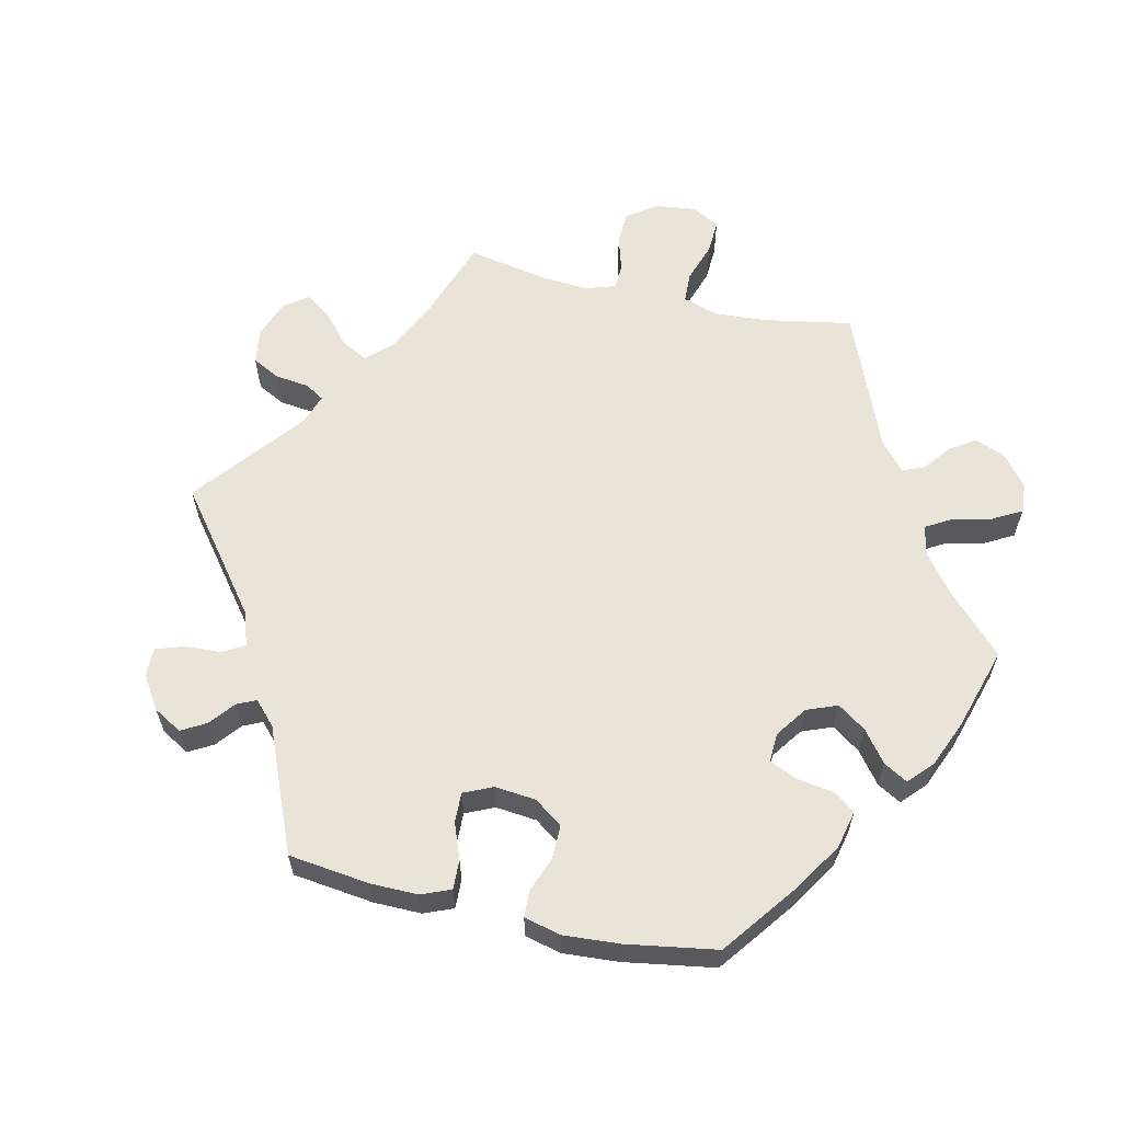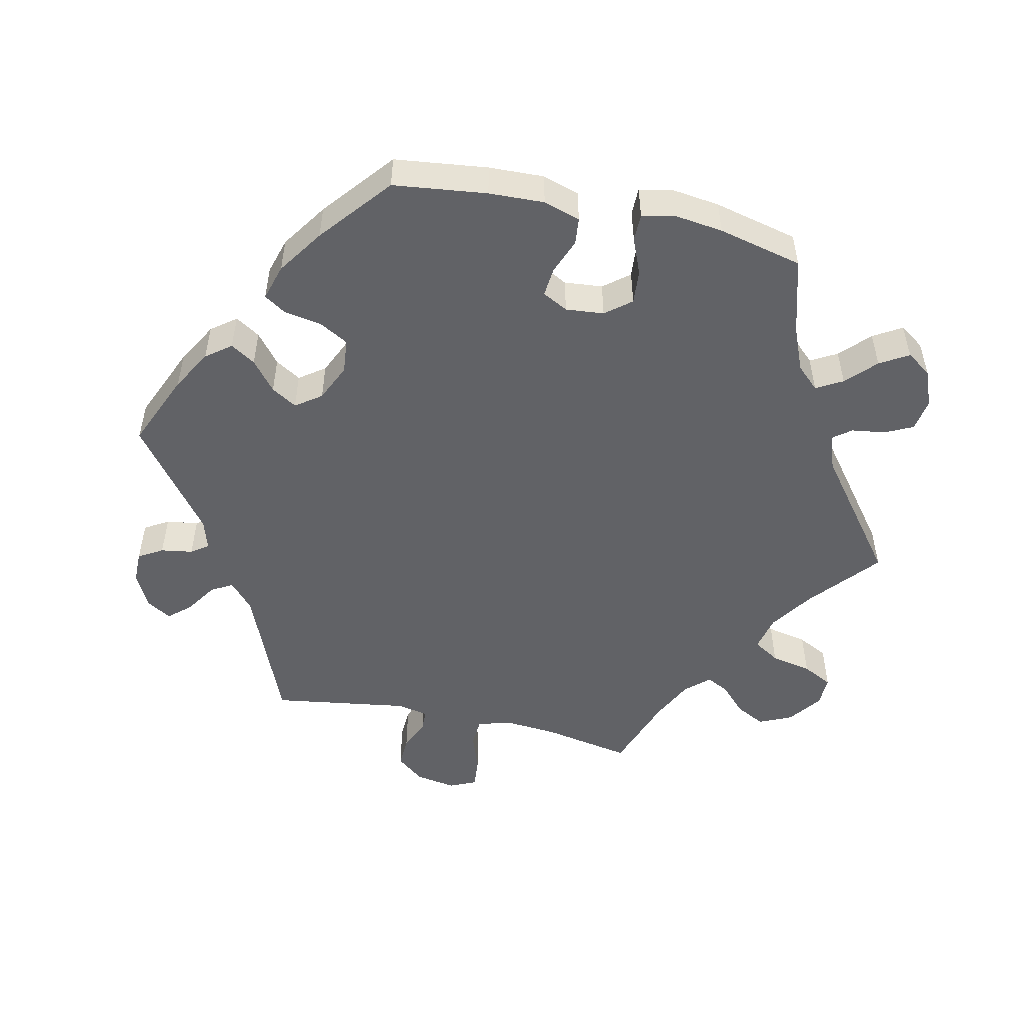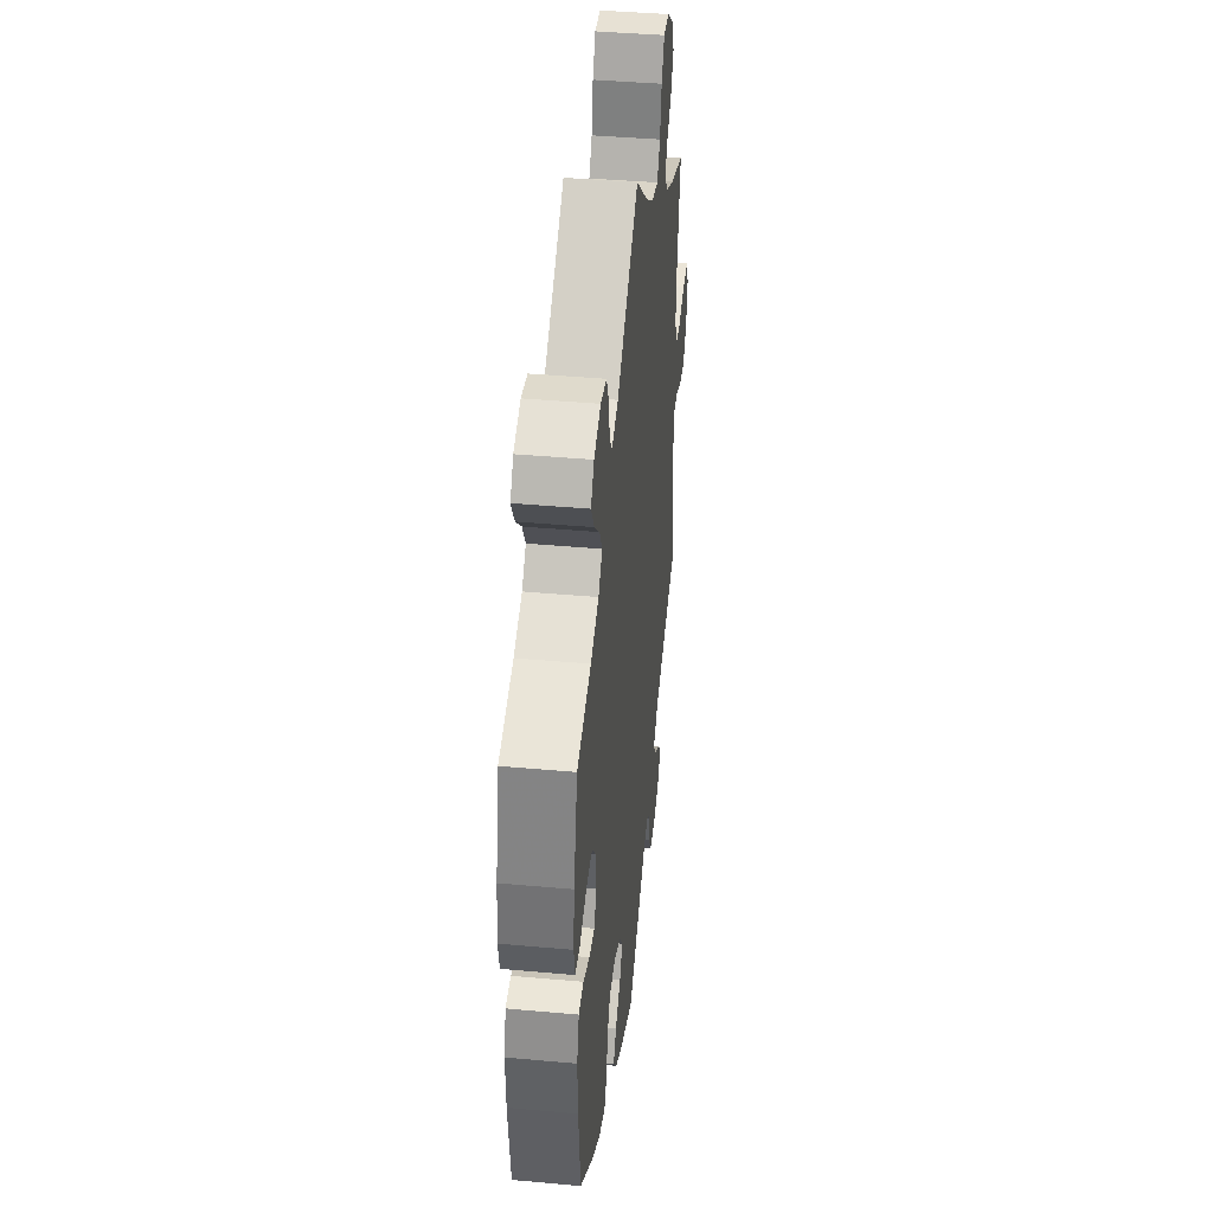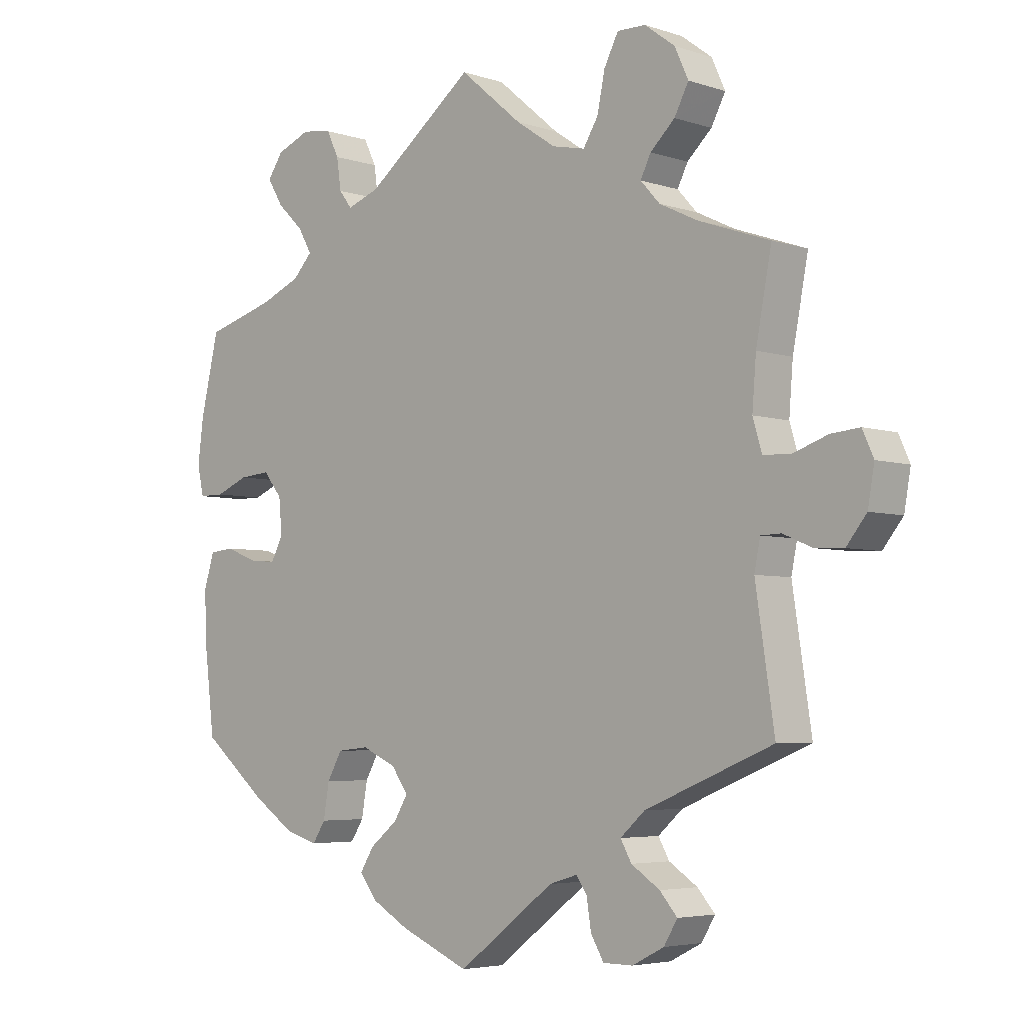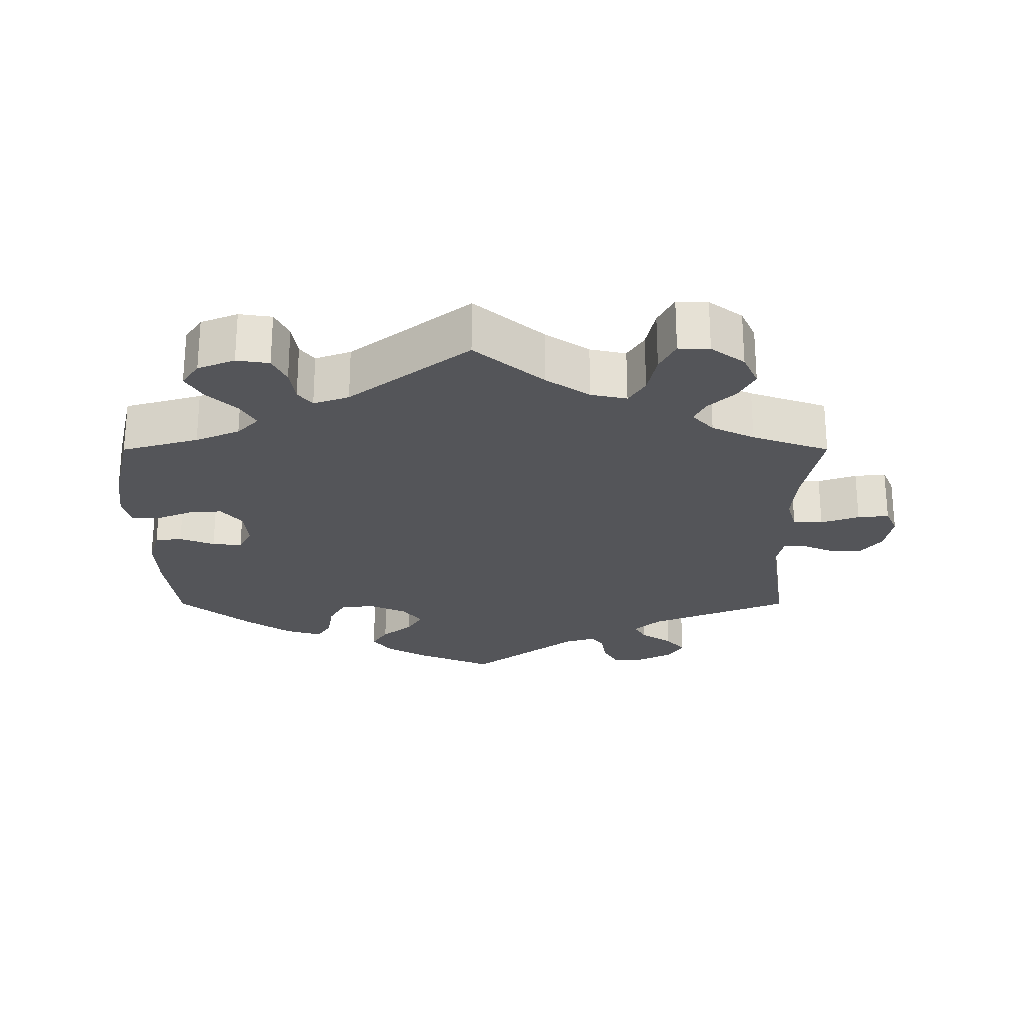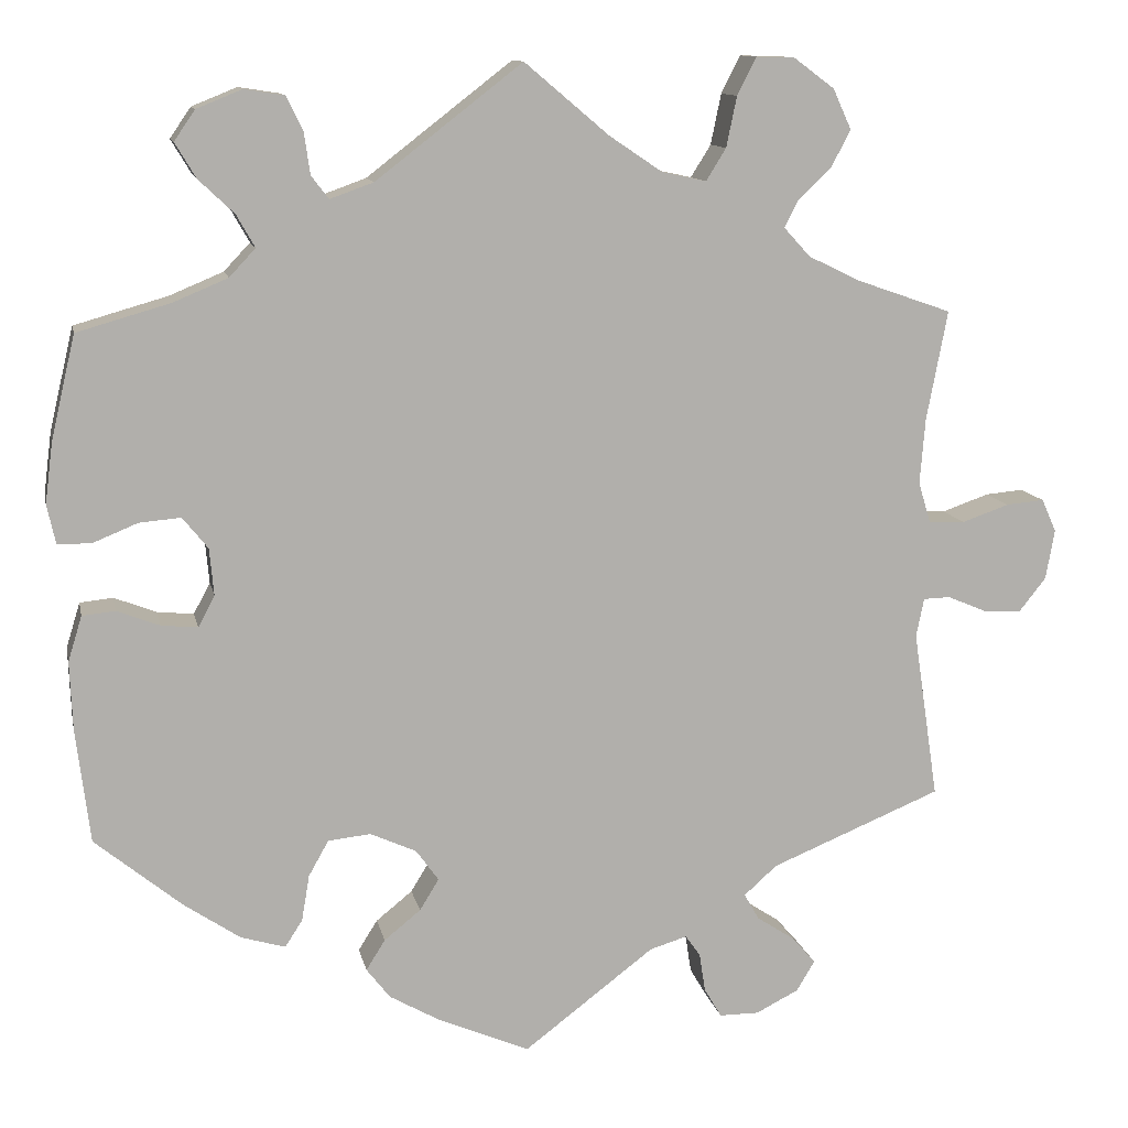
<metadata>
{"format":"obj","ext":"obj","renderer":"f3d","projection":"perspective","resolution":1024,"background":"white","views":[{"elev":60.9,"azim":-137.1,"up":"+Y"},{"elev":-50.7,"azim":-102.5,"up":"+Y"},{"elev":40.9,"azim":-83.7,"up":"+Z"},{"elev":-4.6,"azim":43.7,"up":"+Z"},{"elev":-24.8,"azim":0.0,"up":"+Y"},{"elev":11.7,"azim":-11.5,"up":"+Z"}]}
</metadata>
<code>
v -0.392 0.07 0.32
v -0.33 0.07 0.346
v -0.3 0.07 0.378
v -0.321 0.07 0.415
v -0.362 0.07 0.454
v -0.386 0.07 0.494
v -0.362 0.07 0.529
v -0.31 0.07 0.55
v -0.264 0.07 0.543
v -0.245 0.07 0.504
v -0.238 0.07 0.456
v -0.218 0.07 0.43
v -0.168 0.07 0.448
v 0 0.07 0.578
v 0.097 0.07 0.496
v 0.158 0.07 0.455
v 0.209 0.07 0.444
v 0.232 0.07 0.481
v 0.244 0.07 0.539
v 0.266 0.07 0.582
v 0.31 0.07 0.581
v 0.357 0.07 0.546
v 0.378 0.07 0.5
v 0.356 0.07 0.458
v 0.318 0.07 0.422
v 0.302 0.07 0.39
v 0.332 0.07 0.357
v 0.392 0.07 0.328
v 0.501 0.07 0.29
v 0.477 0.07 0.164
v 0.471 0.07 0.089
v 0.485 0.07 0.042
v 0.527 0.07 0.04
v 0.581 0.07 0.059
v 0.625 0.07 0.063
v 0.642 0.07 0.025
v 0.632 0.07 -0.032
v 0.601 0.07 -0.071
v 0.557 0.07 -0.069
v 0.512 0.07 -0.05
v 0.481 0.07 -0.051
v 0.472 0.07 -0.096
v 0.501 0.07 -0.289
v 0.304 0.07 -0.37
v 0.266 0.07 -0.404
v 0.283 0.07 -0.434
v 0.327 0.07 -0.463
v 0.354 0.07 -0.494
v 0.333 0.07 -0.529
v 0.284 0.07 -0.554
v 0.238 0.07 -0.554
v 0.218 0.07 -0.52
v 0.211 0.07 -0.475
v 0.194 0.07 -0.451
v 0.151 0.07 -0.464
v 0.001 0.07 -0.578
v -0.105 0.07 -0.533
v -0.163 0.07 -0.5
v -0.19 0.07 -0.465
v -0.168 0.07 -0.43
v -0.126 0.07 -0.396
v -0.104 0.07 -0.36
v -0.13 0.07 -0.324
v -0.183 0.07 -0.3
v -0.232 0.07 -0.305
v -0.255 0.07 -0.346
v -0.264 0.07 -0.399
v -0.284 0.07 -0.43
v -0.335 0.07 -0.415
v -0.4 0.07 -0.371
v -0.5 0.07 -0.289
v -0.516 0.07 -0.157
v -0.519 0.07 -0.079
v -0.503 0.07 -0.027
v -0.465 0.07 -0.023
v -0.416 0.07 -0.042
v -0.374 0.07 -0.046
v -0.355 0.07 -0.01
v -0.36 0.07 0.044
v -0.389 0.07 0.08
v -0.437 0.07 0.076
v -0.488 0.07 0.055
v -0.527 0.07 0.055
v -0.537 0.07 0.1
v -0.528 0.07 0.17
v -0.5 0.07 0.289
v -0.392 0 0.32
v -0.33 0 0.346
v -0.3 0 0.378
v -0.321 0 0.415
v -0.362 0 0.454
v -0.386 0 0.494
v -0.362 0 0.529
v -0.31 0 0.55
v -0.264 0 0.543
v -0.245 0 0.504
v -0.238 0 0.456
v -0.218 0 0.43
v -0.168 0 0.448
v 0 0 0.578
v 0.097 0 0.496
v 0.158 0 0.455
v 0.209 0 0.444
v 0.232 0 0.481
v 0.244 0 0.539
v 0.266 0 0.582
v 0.31 0 0.581
v 0.357 0 0.546
v 0.378 0 0.5
v 0.356 0 0.458
v 0.318 0 0.422
v 0.302 0 0.39
v 0.332 0 0.357
v 0.392 0 0.328
v 0.501 0 0.29
v 0.477 0 0.164
v 0.471 0 0.089
v 0.485 0 0.042
v 0.527 0 0.04
v 0.581 0 0.059
v 0.625 0 0.063
v 0.642 0 0.025
v 0.632 0 -0.032
v 0.601 0 -0.071
v 0.557 0 -0.069
v 0.512 0 -0.05
v 0.481 0 -0.051
v 0.472 0 -0.096
v 0.501 0 -0.289
v 0.304 0 -0.37
v 0.266 0 -0.404
v 0.283 0 -0.434
v 0.327 0 -0.463
v 0.354 0 -0.494
v 0.333 0 -0.529
v 0.284 0 -0.554
v 0.238 0 -0.554
v 0.218 0 -0.52
v 0.211 0 -0.475
v 0.194 0 -0.451
v 0.151 0 -0.464
v 0.001 0 -0.578
v -0.105 0 -0.533
v -0.163 0 -0.5
v -0.19 0 -0.465
v -0.168 0 -0.43
v -0.126 0 -0.396
v -0.104 0 -0.36
v -0.13 0 -0.324
v -0.183 0 -0.3
v -0.232 0 -0.305
v -0.255 0 -0.346
v -0.264 0 -0.399
v -0.284 0 -0.43
v -0.335 0 -0.415
v -0.4 0 -0.371
v -0.5 0 -0.289
v -0.516 0 -0.157
v -0.519 0 -0.079
v -0.503 0 -0.027
v -0.465 0 -0.023
v -0.416 0 -0.042
v -0.374 0 -0.046
v -0.355 0 -0.01
v -0.36 0 0.044
v -0.389 0 0.08
v -0.437 0 0.076
v -0.488 0 0.055
v -0.527 0 0.055
v -0.537 0 0.1
v -0.528 0 0.17
v -0.5 0 0.289
f 85 86 1
f 84 85 1 2
f 81 82 83 84
f 80 81 84 2
f 79 80 2 3
f 78 79 3
f 73 74 75 76
f 73 76 77
f 72 73 77
f 71 72 77
f 70 71 77 78
f 66 67 68 69
f 65 66 69 70
f 58 59 60 61
f 58 61 62
f 55 56 57 58
f 54 55 58 62
f 50 51 52 53
f 50 53 54
f 49 50 54
f 46 47 48 49
f 45 46 49 54
f 44 45 54 62
f 42 43 44 62
f 37 38 39 40
f 37 40 41
f 36 37 41
f 33 34 35 36
f 32 33 36 41
f 31 32 41 42
f 28 29 30
f 27 28 30 31
f 26 27 31 42
f 22 23 24 25
f 22 25 26
f 21 22 26
f 18 19 20 21
f 17 18 21 26
f 16 17 26 42
f 13 14 15
f 12 13 15 16
f 8 9 10 11
f 6 7 8 11
f 4 5 6 11
f 3 4 11 12
f 65 70 78 3
f 16 42 62 63
f 16 63 64
f 16 64 65
f 3 12 16 65
f 87 172 171
f 88 87 171 170
f 170 169 168 167
f 88 170 167 166
f 89 88 166 165
f 89 165 164
f 162 161 160 159
f 163 162 159
f 163 159 158
f 163 158 157
f 164 163 157 156
f 155 154 153 152
f 156 155 152 151
f 147 146 145 144
f 148 147 144
f 144 143 142 141
f 148 144 141 140
f 139 138 137 136
f 140 139 136
f 140 136 135
f 135 134 133 132
f 140 135 132 131
f 148 140 131 130
f 148 130 129 128
f 126 125 124 123
f 127 126 123
f 127 123 122
f 122 121 120 119
f 127 122 119 118
f 128 127 118 117
f 116 115 114
f 117 116 114 113
f 128 117 113 112
f 111 110 109 108
f 112 111 108
f 112 108 107
f 107 106 105 104
f 112 107 104 103
f 128 112 103 102
f 101 100 99
f 102 101 99 98
f 97 96 95 94
f 97 94 93 92
f 97 92 91 90
f 98 97 90 89
f 89 164 156 151
f 149 148 128 102
f 150 149 102
f 151 150 102
f 151 102 98 89
f 1 87 88 2
f 2 88 89 3
f 3 89 90 4
f 4 90 91 5
f 5 91 92 6
f 6 92 93 7
f 7 93 94 8
f 8 94 95 9
f 9 95 96 10
f 10 96 97 11
f 11 97 98 12
f 12 98 99 13
f 13 99 100 14
f 14 100 101 15
f 15 101 102 16
f 16 102 103 17
f 17 103 104 18
f 18 104 105 19
f 19 105 106 20
f 20 106 107 21
f 21 107 108 22
f 22 108 109 23
f 23 109 110 24
f 24 110 111 25
f 25 111 112 26
f 26 112 113 27
f 27 113 114 28
f 28 114 115 29
f 29 115 116 30
f 30 116 117 31
f 31 117 118 32
f 32 118 119 33
f 33 119 120 34
f 34 120 121 35
f 35 121 122 36
f 36 122 123 37
f 37 123 124 38
f 38 124 125 39
f 39 125 126 40
f 40 126 127 41
f 41 127 128 42
f 42 128 129 43
f 43 129 130 44
f 44 130 131 45
f 45 131 132 46
f 46 132 133 47
f 47 133 134 48
f 48 134 135 49
f 49 135 136 50
f 50 136 137 51
f 51 137 138 52
f 52 138 139 53
f 53 139 140 54
f 54 140 141 55
f 55 141 142 56
f 56 142 143 57
f 57 143 144 58
f 58 144 145 59
f 59 145 146 60
f 60 146 147 61
f 61 147 148 62
f 62 148 149 63
f 63 149 150 64
f 64 150 151 65
f 65 151 152 66
f 66 152 153 67
f 67 153 154 68
f 68 154 155 69
f 69 155 156 70
f 70 156 157 71
f 71 157 158 72
f 72 158 159 73
f 73 159 160 74
f 74 160 161 75
f 75 161 162 76
f 76 162 163 77
f 77 163 164 78
f 78 164 165 79
f 79 165 166 80
f 80 166 167 81
f 81 167 168 82
f 82 168 169 83
f 83 169 170 84
f 84 170 171 85
f 85 171 172 86
f 86 172 87 1

</code>
